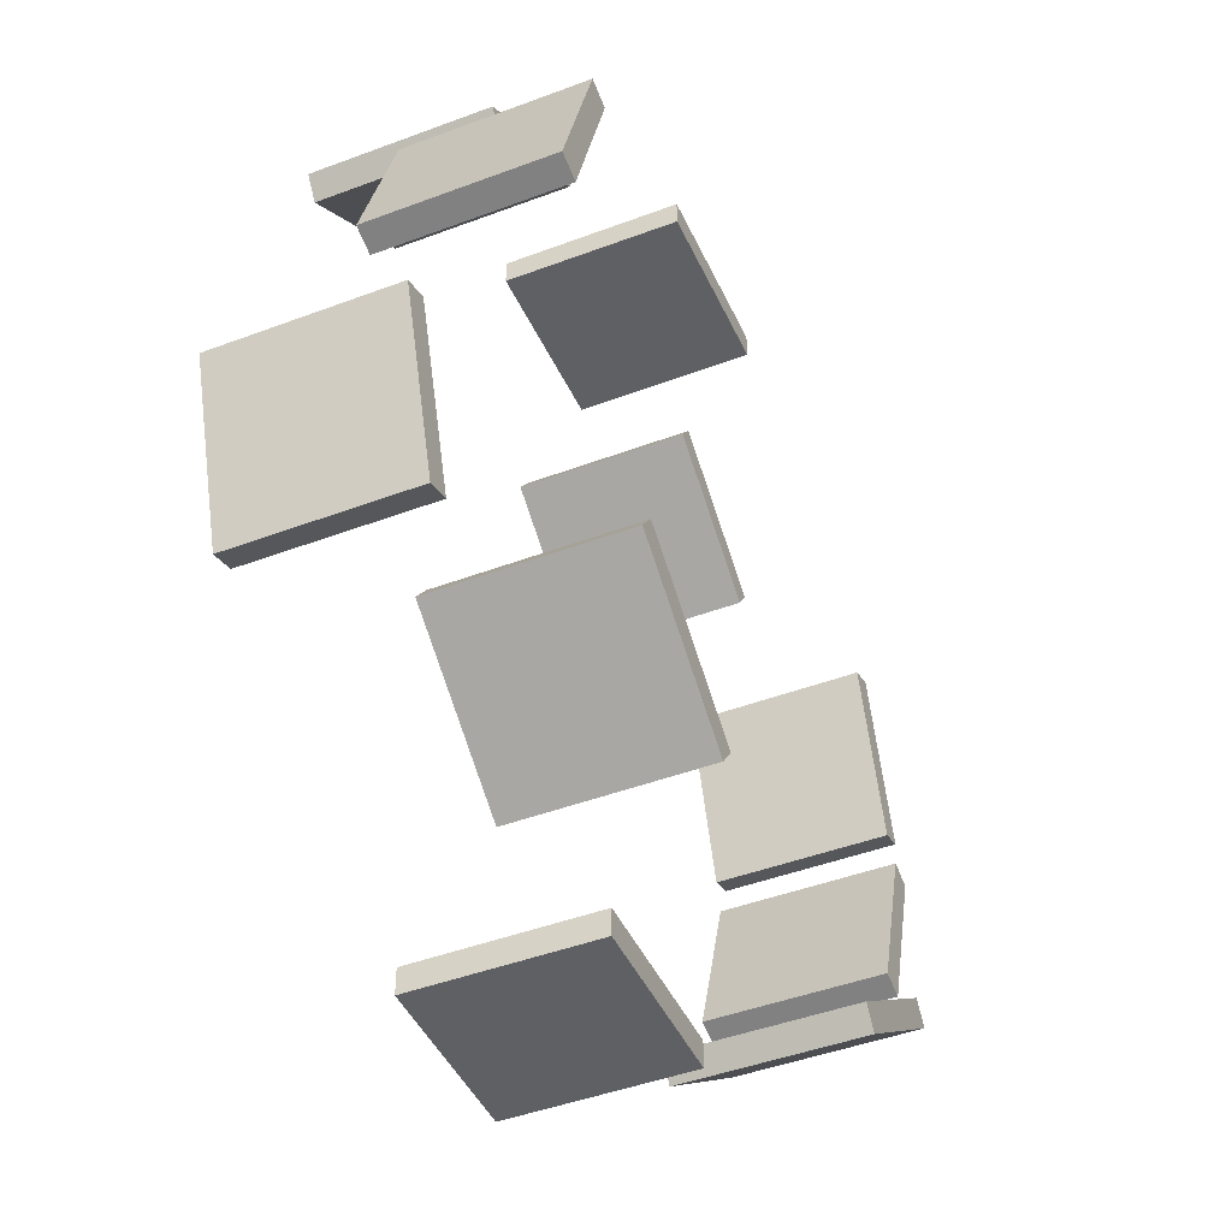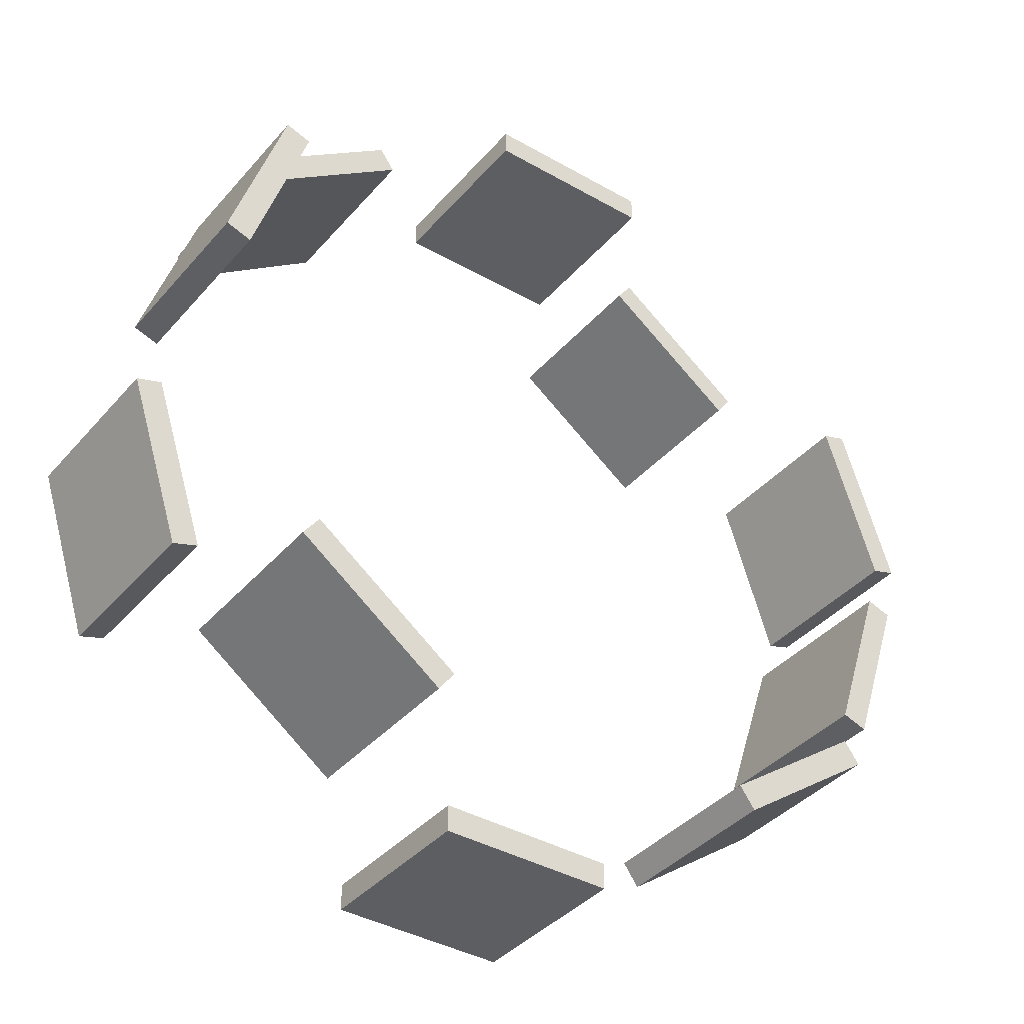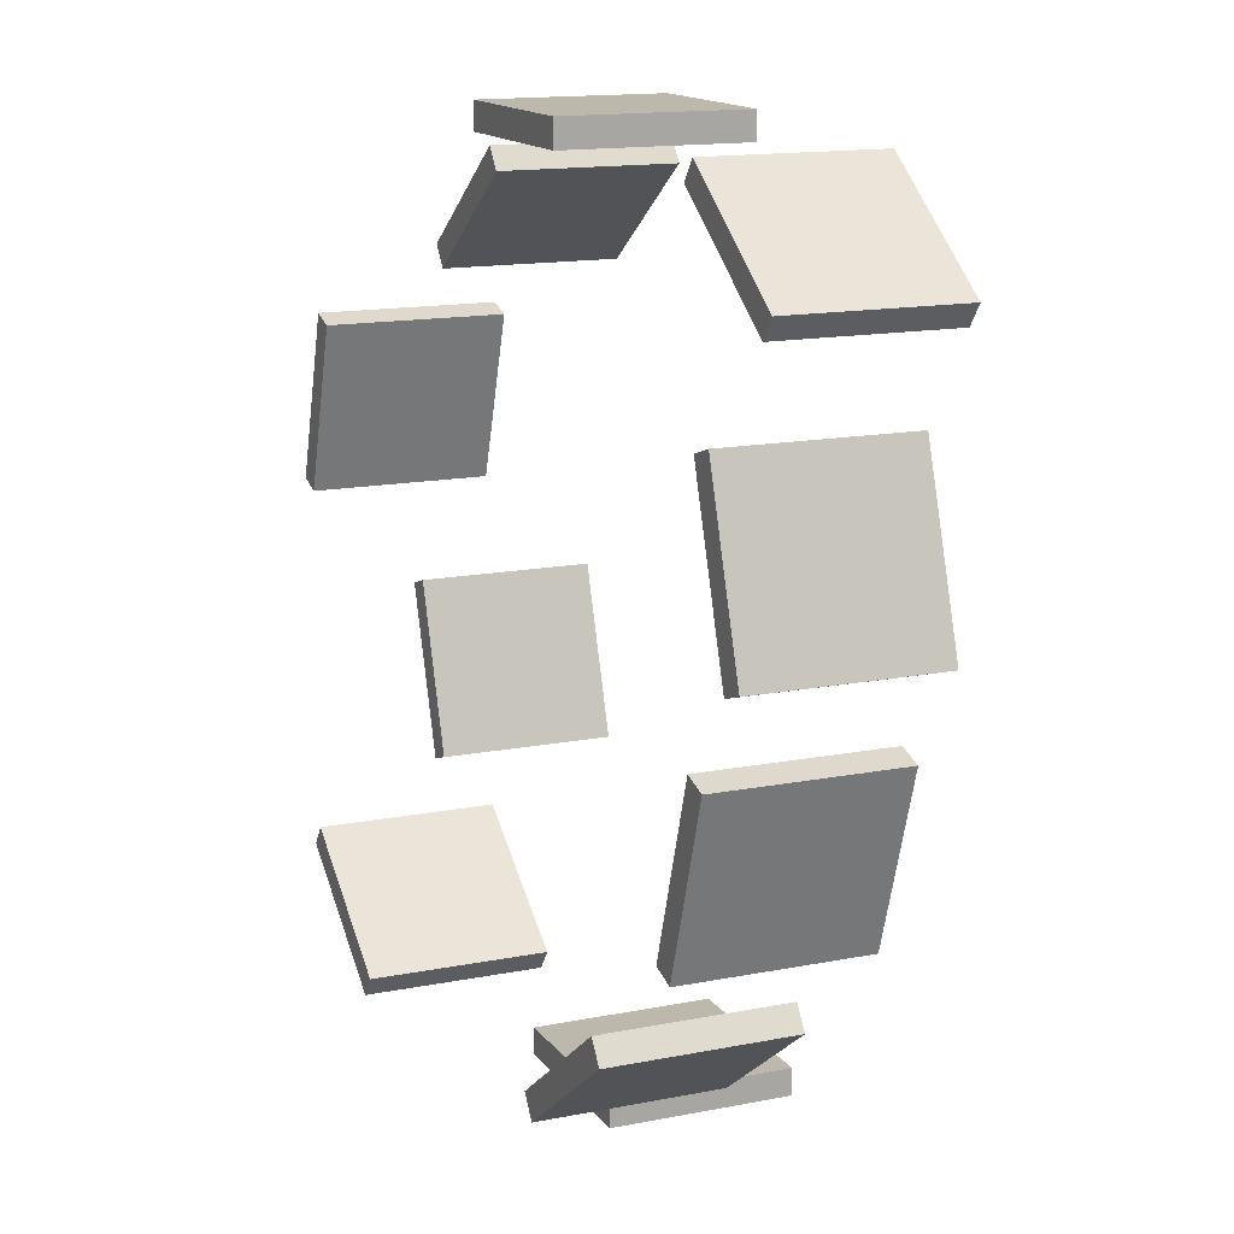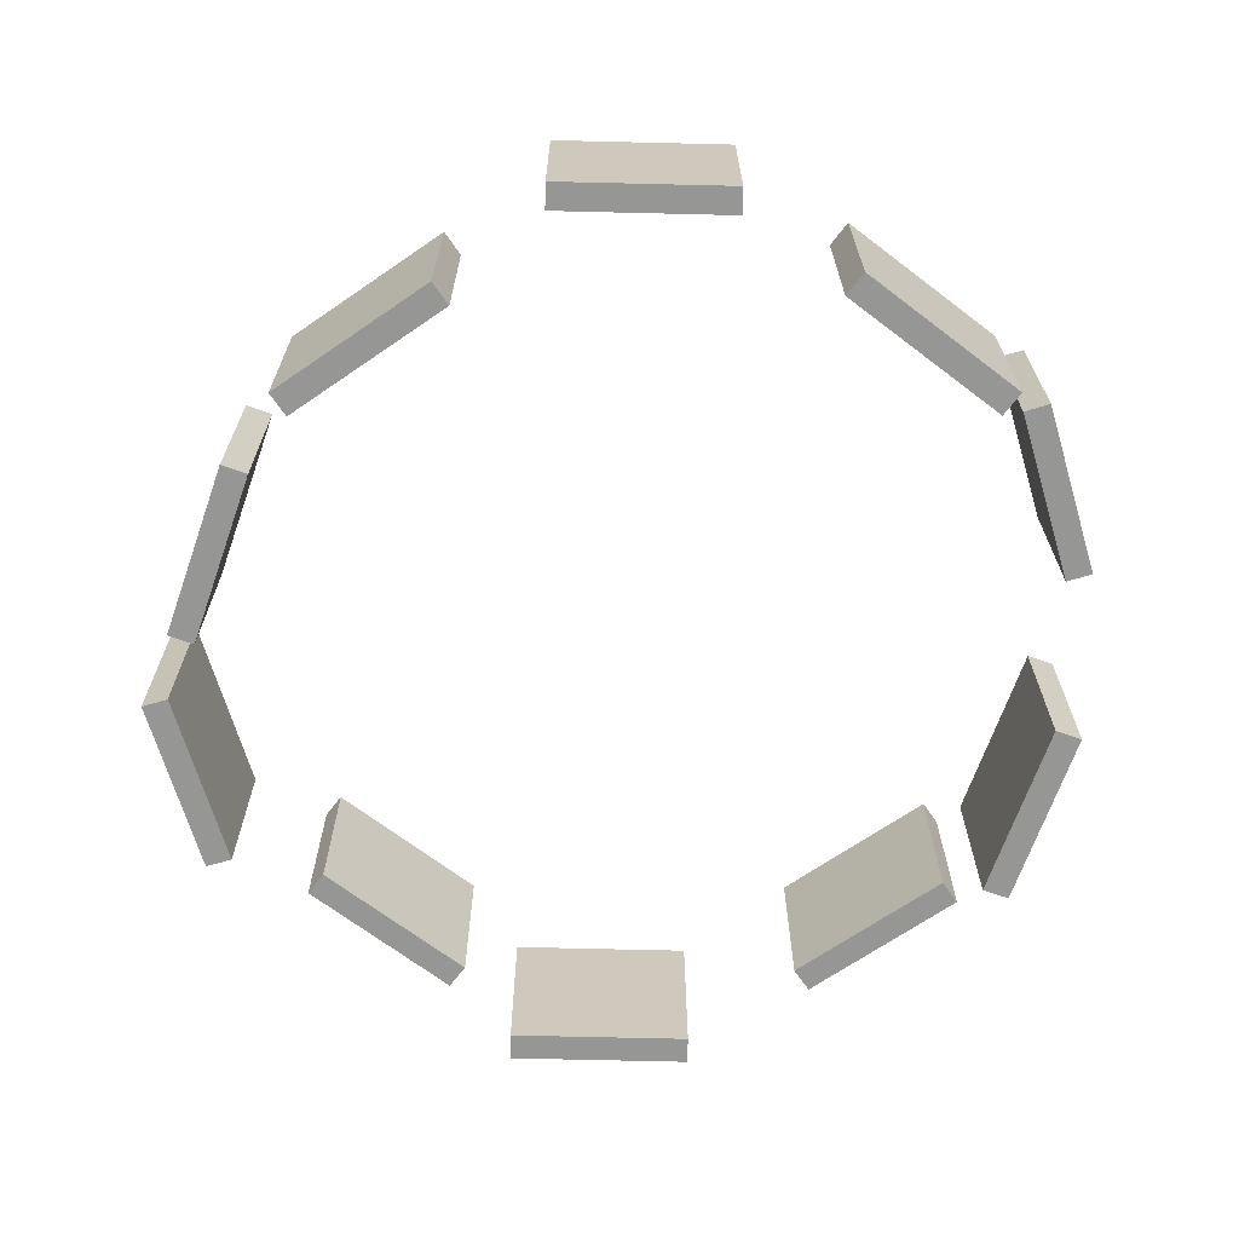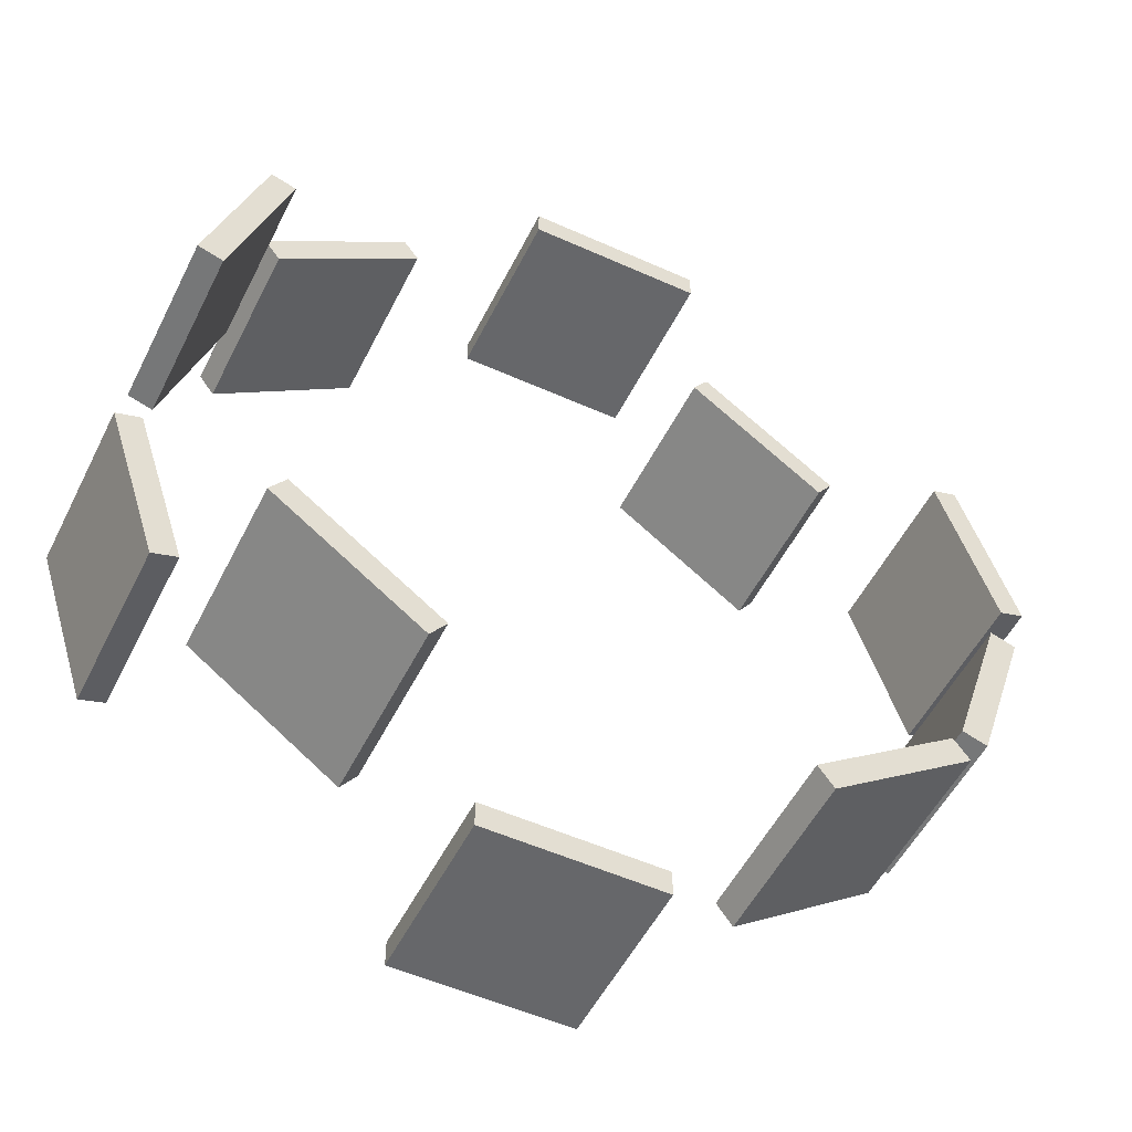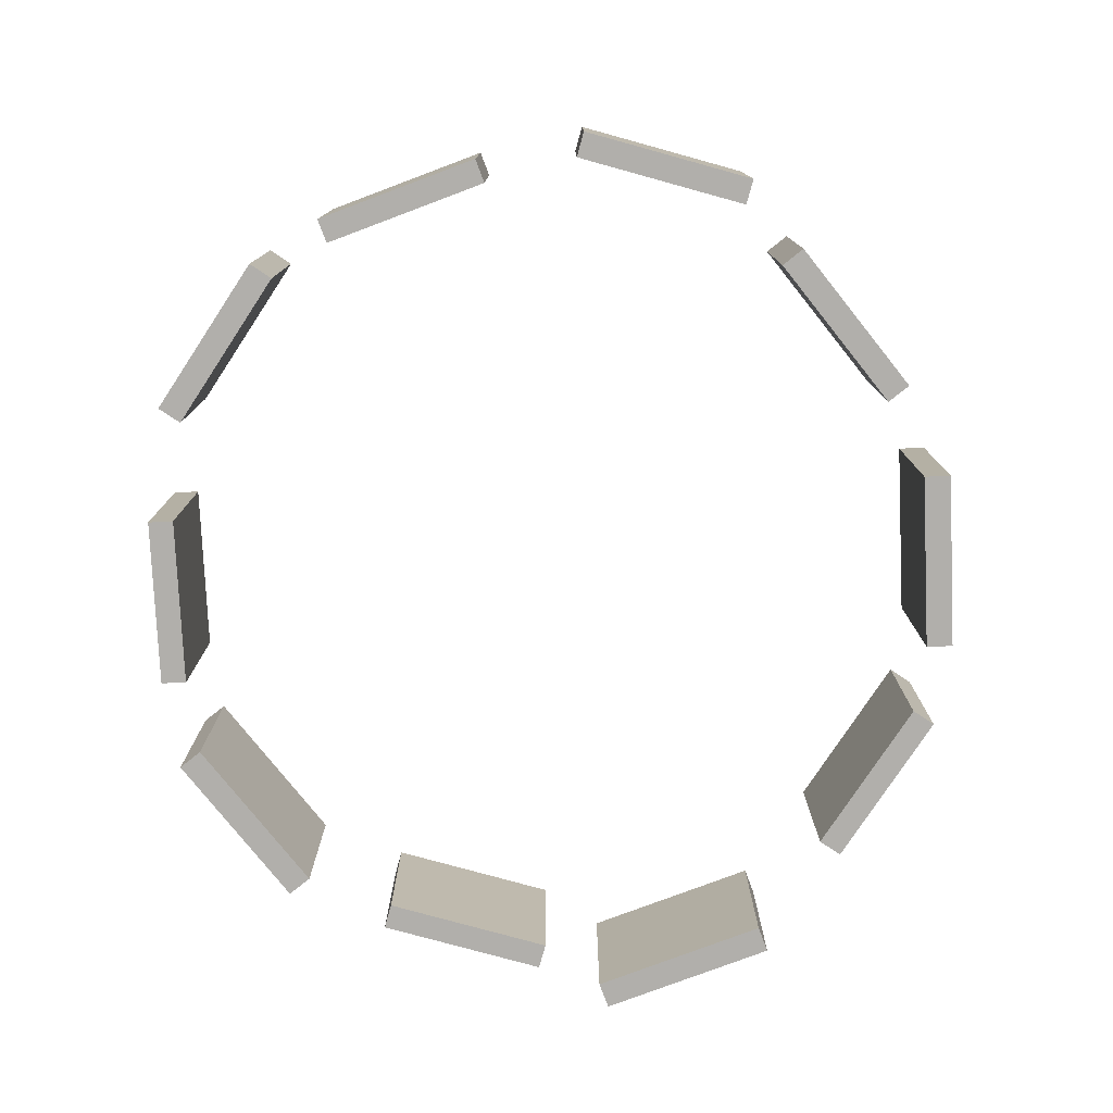
<metadata>
{"format":"obj","ext":"obj","renderer":"f3d","projection":"perspective","resolution":1024,"background":"white","views":[{"elev":-44.9,"azim":-66.4,"up":"+Z"},{"elev":-38.5,"azim":-35.9,"up":"+Z"},{"elev":14.6,"azim":66.8,"up":"+Z"},{"elev":-67.7,"azim":178.6,"up":"+Y"},{"elev":-52.2,"azim":-26.0,"up":"+Z"},{"elev":-78.1,"azim":56.6,"up":"+Y"}]}
</metadata>
<code>
v -158.2 -85.01 -699.1
v -158.2 215 -699.1
v 141.8 -85.01 -699.1
v 141.8 215 -699.1
v 141.8 -85.01 -744.1
v 141.8 215 -744.1
v -158.2 -85.01 -744.1
v -158.2 215 -744.1
o Cube_1_0
f 3 4 2 1
f 7 8 6 5
f 5 6 4 3
f 1 2 8 7
f 4 6 8 2
f 5 3 1 7
v 276 -270.5 -598.1
v 276 29.5 -598.1
v 518.7 -270.5 -421.8
v 518.7 29.5 -421.8
v 545.1 -270.5 -458.2
v 545.1 29.5 -458.2
v 302.4 -270.5 -634.5
v 302.4 29.5 -634.5
o Cube_2_1
f 11 12 10 9
f 15 16 14 13
f 13 14 12 11
f 9 10 16 15
f 12 14 16 10
f 13 11 9 15
v 587.9 -209 -308.2
v 587.9 91.05 -308.2
v 680.7 -209 -22.89
v 680.7 91.05 -22.89
v 723.5 -209 -36.79
v 723.5 91.05 -36.79
v 630.7 -209 -322.1
v 630.7 91.05 -322.1
o Cube_3_2
f 19 20 18 17
f 23 24 22 21
f 21 22 20 19
f 17 18 24 23
f 20 22 24 18
f 21 19 17 23
v 731 -184 84.15
v 731 116 84.15
v 638.3 -184 369.5
v 638.3 116 369.5
v 681.1 -184 383.4
v 681.1 116 383.4
v 773.8 -184 98.05
v 773.8 116 98.05
o Cube_4_3
f 27 28 26 25
f 31 32 30 29
f 29 30 28 27
f 25 26 32 31
f 28 30 32 26
f 29 27 25 31
v 506.9 -28.45 476.8
v 506.9 271.5 476.8
v 264.2 -28.45 653.2
v 264.2 271.5 653.2
v 290.7 -28.45 689.6
v 290.7 271.5 689.6
v 533.4 -28.45 513.2
v 533.4 271.5 513.2
o Cube_5_4
f 35 36 34 33
f 39 40 38 37
f 37 38 36 35
f 33 34 40 39
f 36 38 40 34
f 37 35 33 39
v 178.6 -180.6 693.9
v 178.6 119.4 693.9
v -121.4 -180.6 693.9
v -121.4 119.4 693.9
v -121.4 -180.6 738.9
v -121.4 119.4 738.9
v 178.6 -180.6 738.9
v 178.6 119.4 738.9
o Cube_6_5
f 43 44 42 41
f 47 48 46 45
f 45 46 44 43
f 41 42 48 47
f 44 46 48 42
f 45 43 41 47
v -303.8 -77.8 616.6
v -303.8 222.2 616.6
v -546.5 -77.8 440.3
v -546.5 222.2 440.3
v -573 -77.8 476.7
v -573 222.2 476.7
v -330.3 -77.8 653
v -330.3 222.2 653
o Cube_7_6
f 51 52 50 49
f 55 56 54 53
f 53 54 52 51
f 49 50 56 55
f 52 54 56 50
f 53 51 49 55
v -583.8 -260.1 355.4
v -583.8 39.95 355.4
v -676.5 -260.1 70.11
v -676.5 39.95 70.11
v -719.3 -260.1 84.01
v -719.3 39.95 84.01
v -626.6 -260.1 369.3
v -626.6 39.95 369.3
o Cube_8_7
f 59 60 58 57
f 63 64 62 61
f 61 62 60 59
f 57 58 64 63
f 60 62 64 58
f 61 59 57 63
v -707.9 -63.82 -105.8
v -707.9 236.2 -105.8
v -615.2 -63.82 -391.1
v -615.2 236.2 -391.1
v -658 -63.82 -405
v -658 236.2 -405
v -750.7 -63.82 -119.7
v -750.7 236.2 -119.7
o Cube_9_8
f 67 68 66 65
f 71 72 70 69
f 69 70 68 67
f 65 66 72 71
f 68 70 72 66
f 69 67 65 71
v -543.8 -305.1 -460.1
v -543.8 -5.061 -460.1
v -301 -305.1 -636.5
v -301 -5.061 -636.5
v -327.5 -305.1 -672.9
v -327.5 -5.061 -672.9
v -570.2 -305.1 -496.5
v -570.2 -5.061 -496.5
o Cube_10_9
f 75 76 74 73
f 79 80 78 77
f 77 78 76 75
f 73 74 80 79
f 76 78 80 74
f 77 75 73 79

</code>
